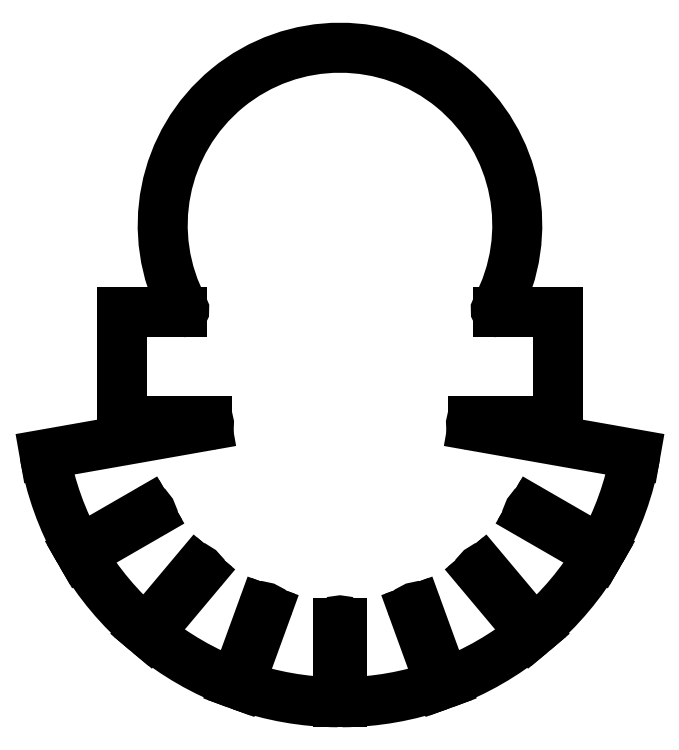
<metadata>
{"format":"dxf","ext":"dxf","renderer":"ezdxf+matplotlib","layout":"modelspace","background":"white","min_lineweight":24,"dpi":150}
</metadata>
<code>
0
SECTION
2
ENTITIES
0
INSERT
8
0
2
U1
10
0
20
0
30
0
0
INSERT
8
0
2
R24
10
0
20
0
30
0
0
INSERT
8
0
2
R52
10
0
20
0
30
0
0
INSERT
8
0
2
R53
10
0
20
0
30
0
0
INSERT
8
0
2
R57
10
0
20
0
30
0
0
INSERT
8
0
2
R59
10
0
20
0
30
0
0
INSERT
8
0
2
R63
10
0
20
0
30
0
0
INSERT
8
0
2
R14
10
0
20
0
30
0
0
INSERT
8
0
2
C16
10
0
20
0
30
0
0
INSERT
8
0
2
R23
10
0
20
0
30
0
0
INSERT
8
0
2
R17
10
0
20
0
30
0
0
INSERT
8
0
2
R54
10
0
20
0
30
0
0
INSERT
8
0
2
R61
10
0
20
0
30
0
0
INSERT
8
0
2
C37
10
0
20
0
30
0
0
INSERT
8
0
2
R64
10
0
20
0
30
0
0
INSERT
8
0
2
C6
10
0
20
0
30
0
0
INSERT
8
0
2
R16
10
0
20
0
30
0
0
INSERT
8
0
2
U5
10
0
20
0
30
0
0
MTEXT
8
0
10
249.6
20
-192.2
30
0
40
0.18
41
0
46
0
71
     3
72
     1
1

73
     1
44
1
0
INSERT
8
0
2
PCB-OUTLINE
10
2.84e-14
20
65
30
0
50
360
0
ENDSEC
0
EOF

</code>
